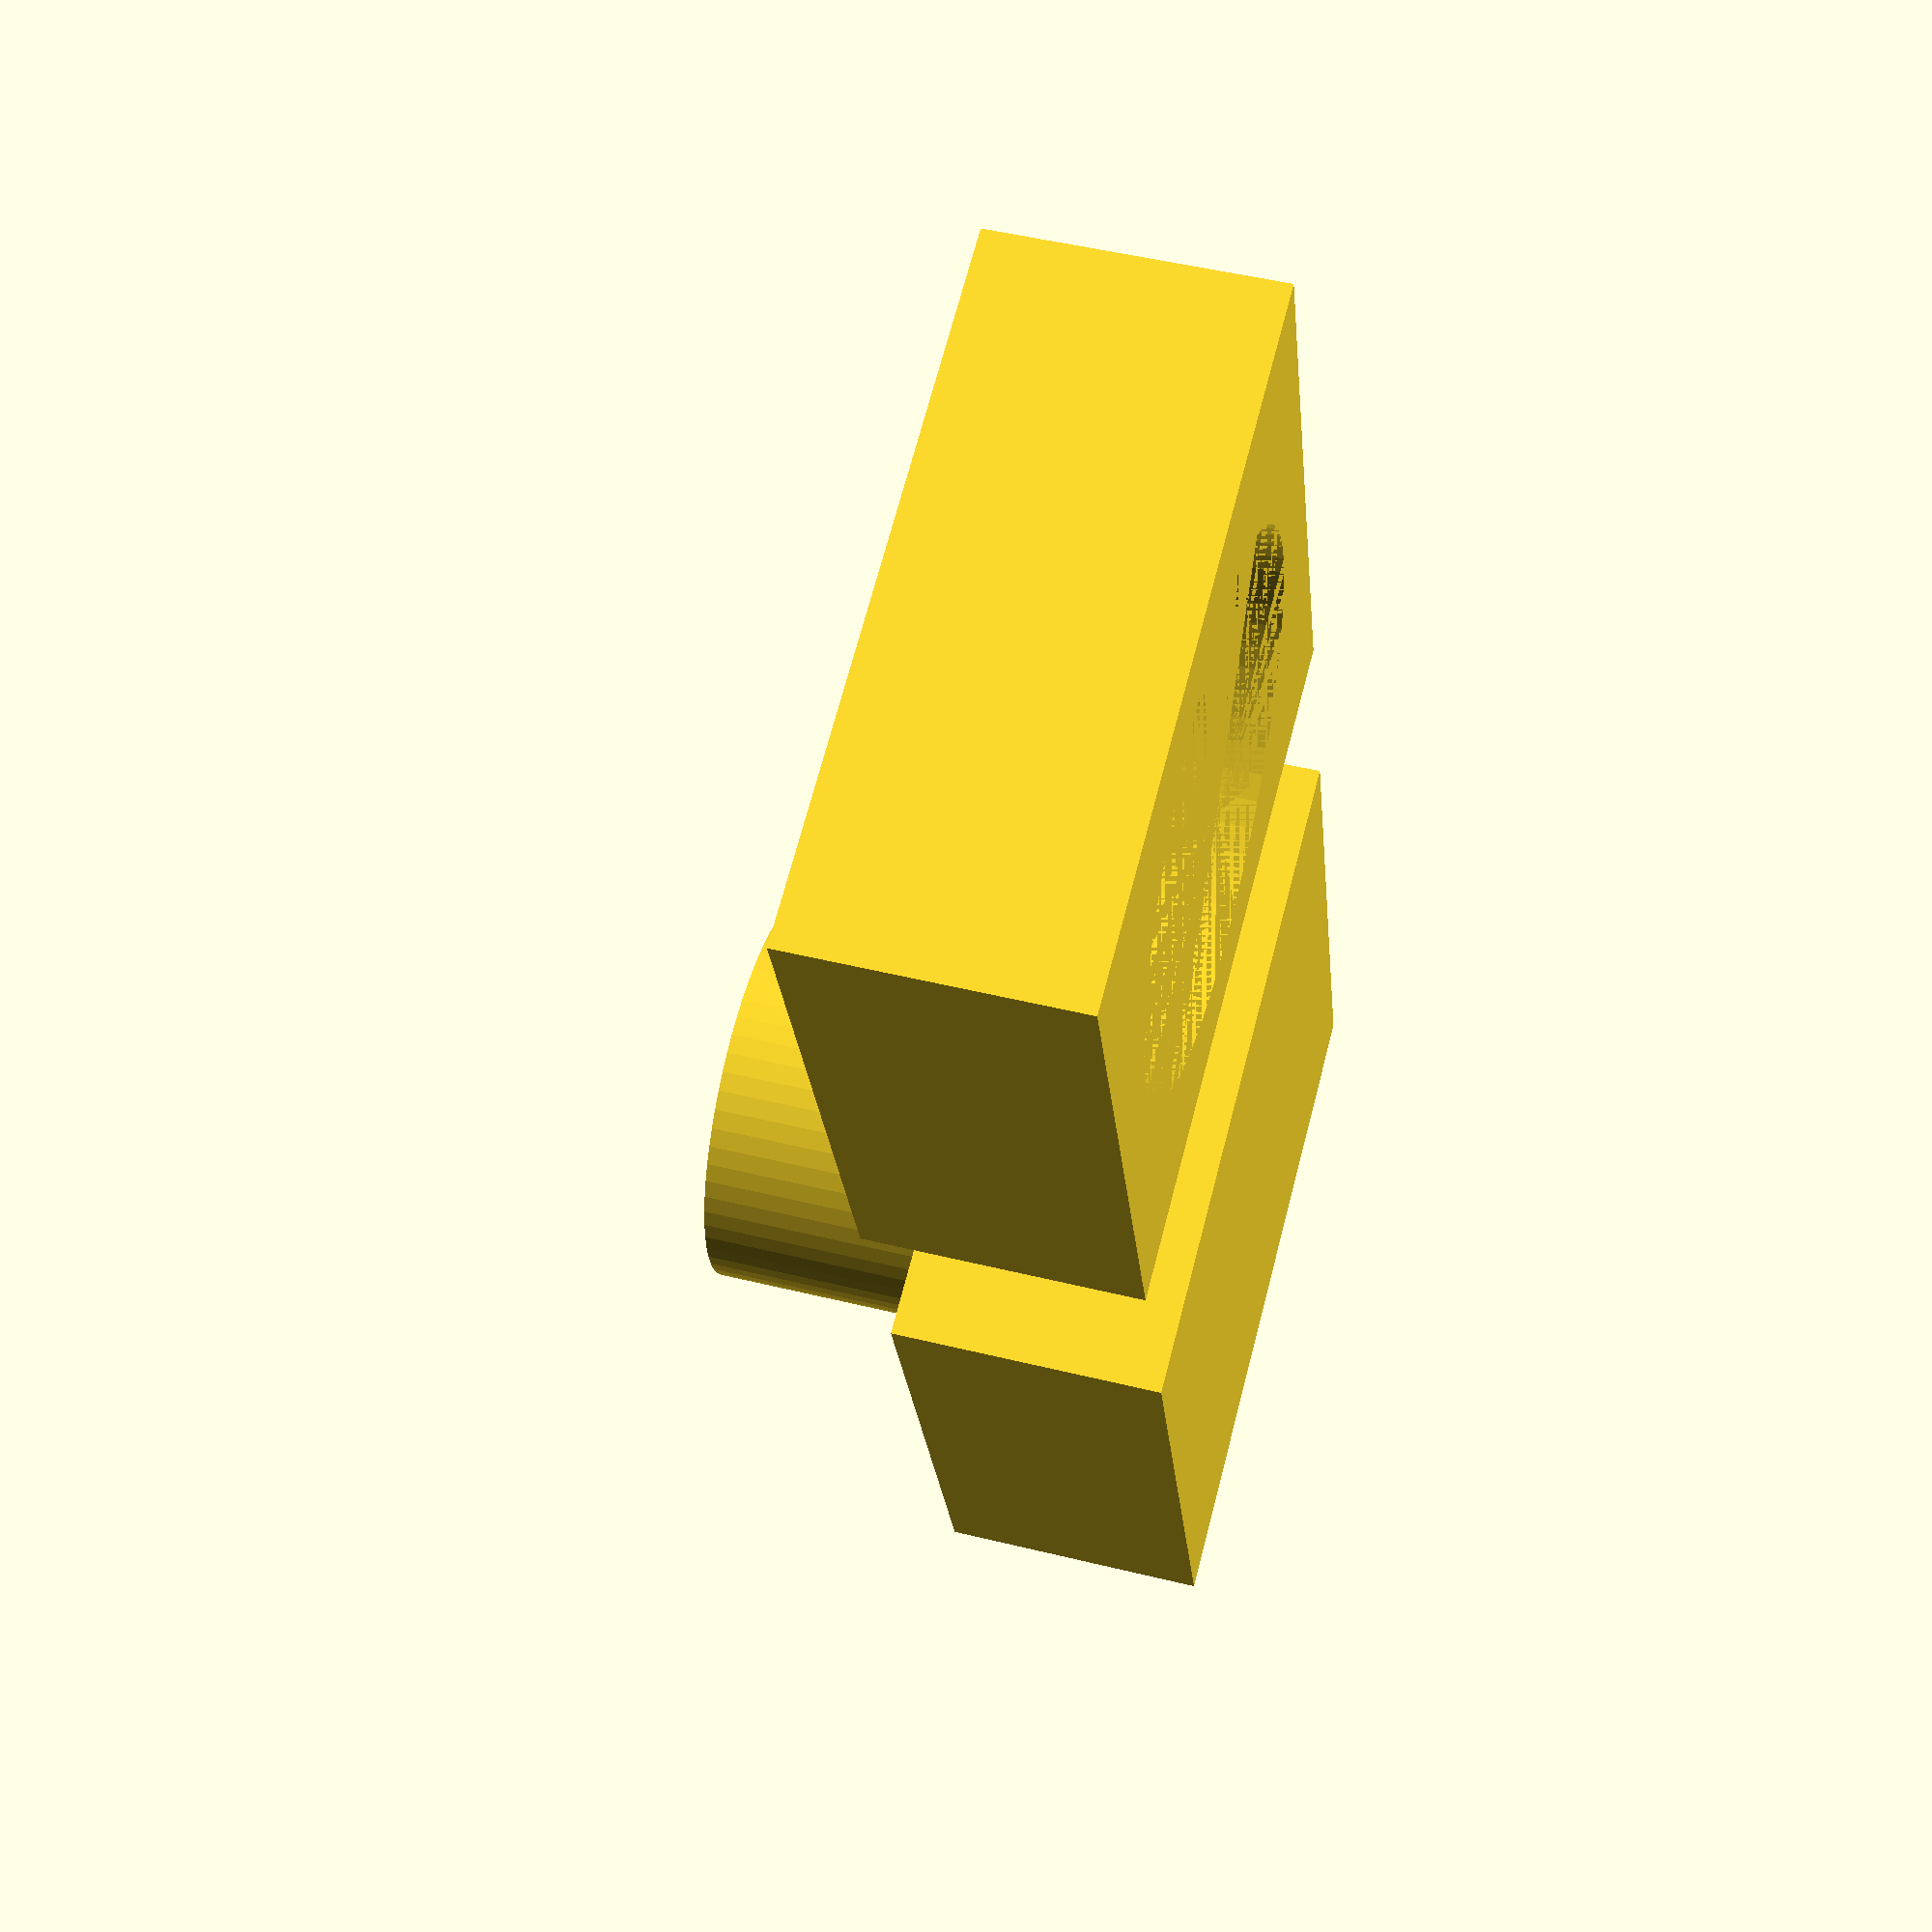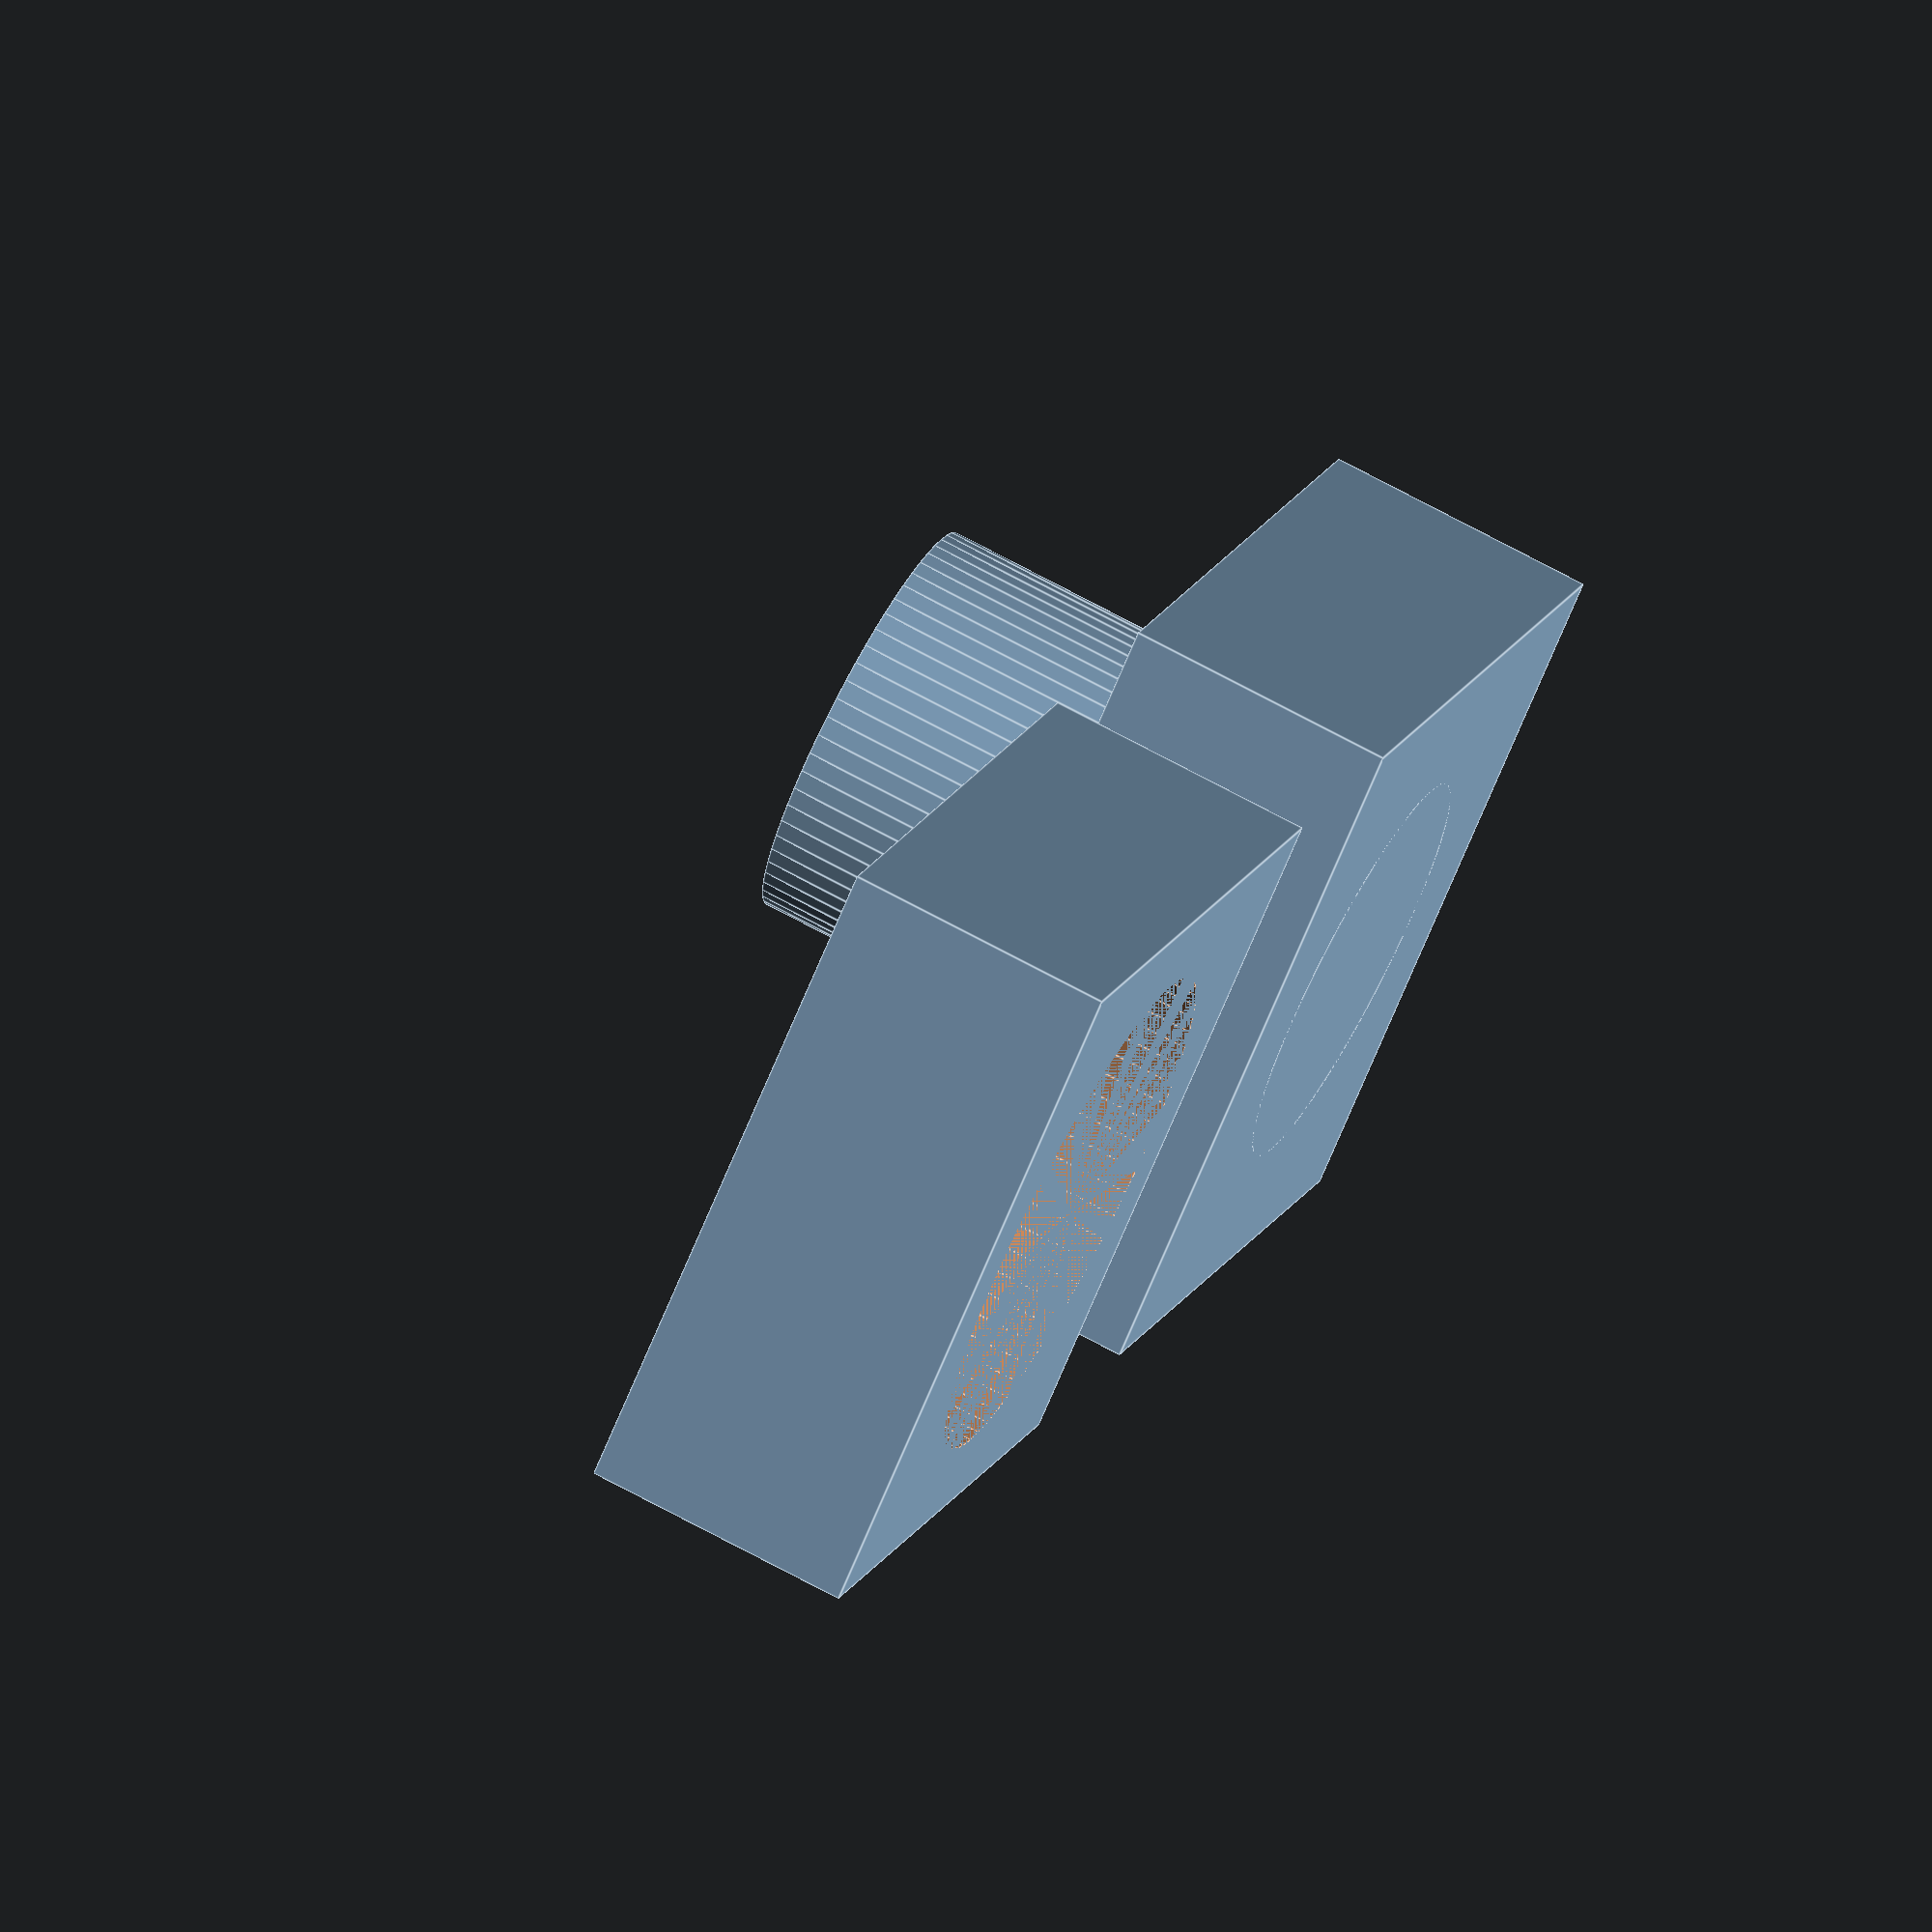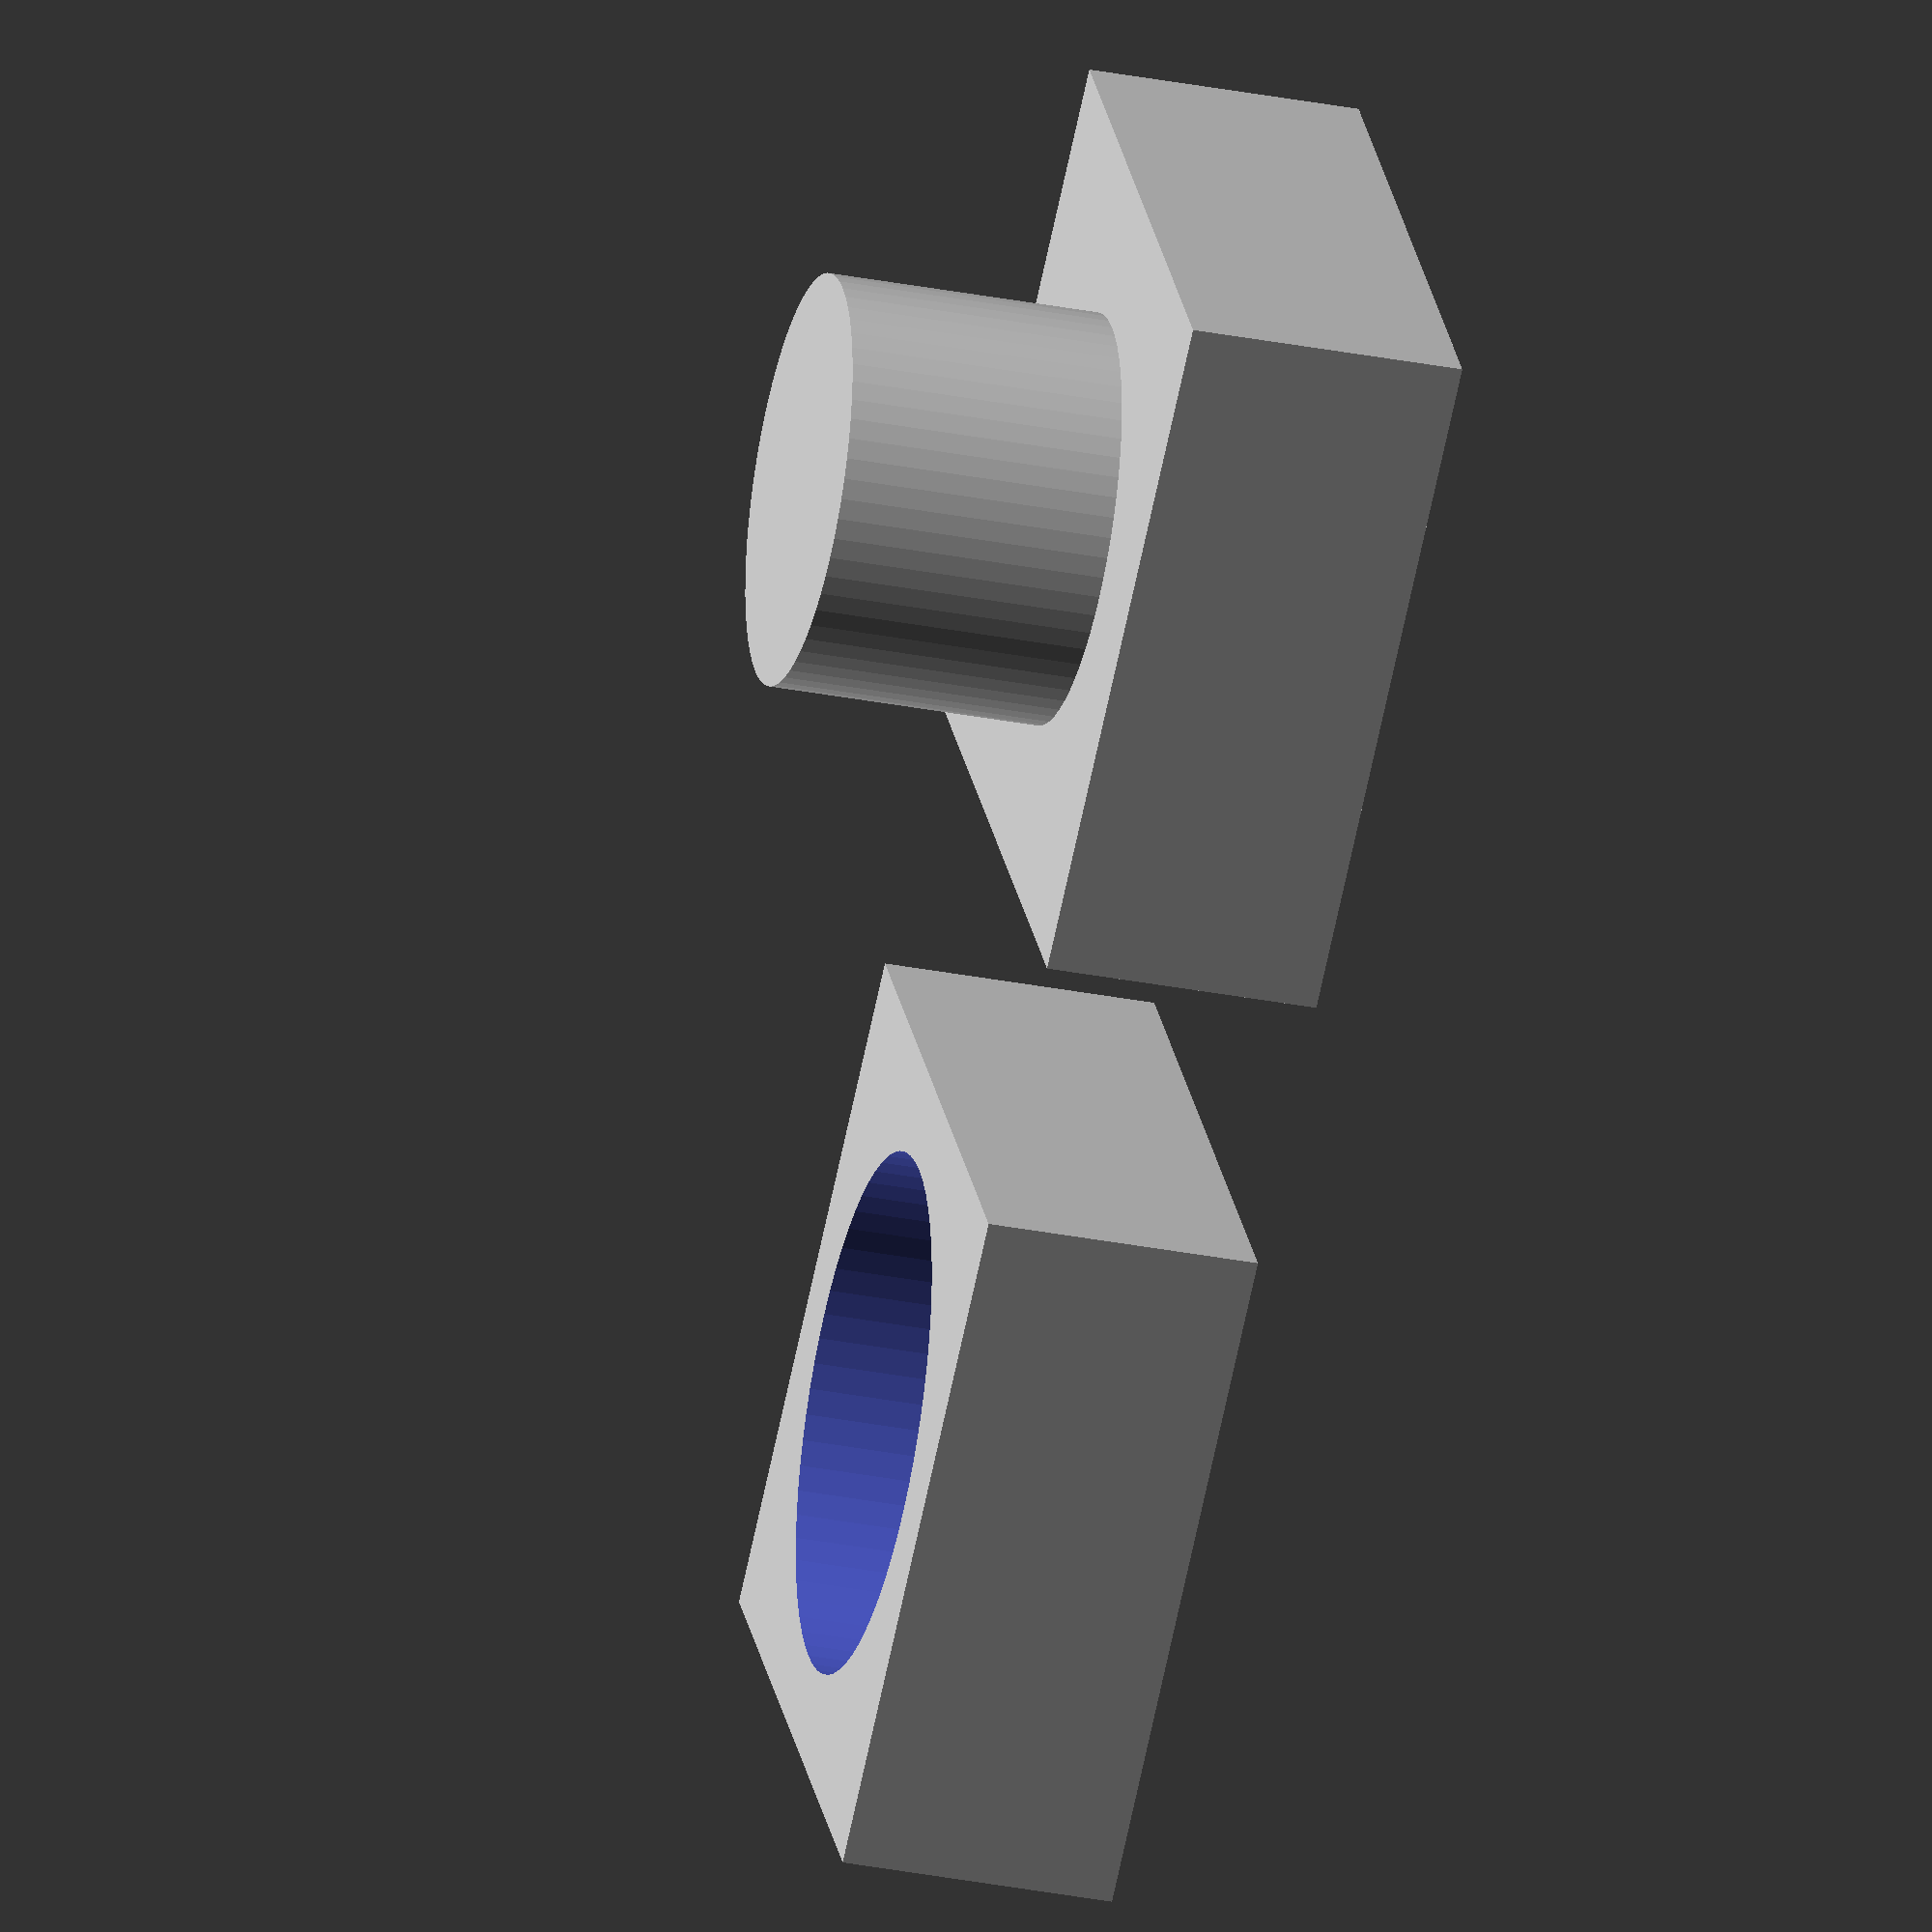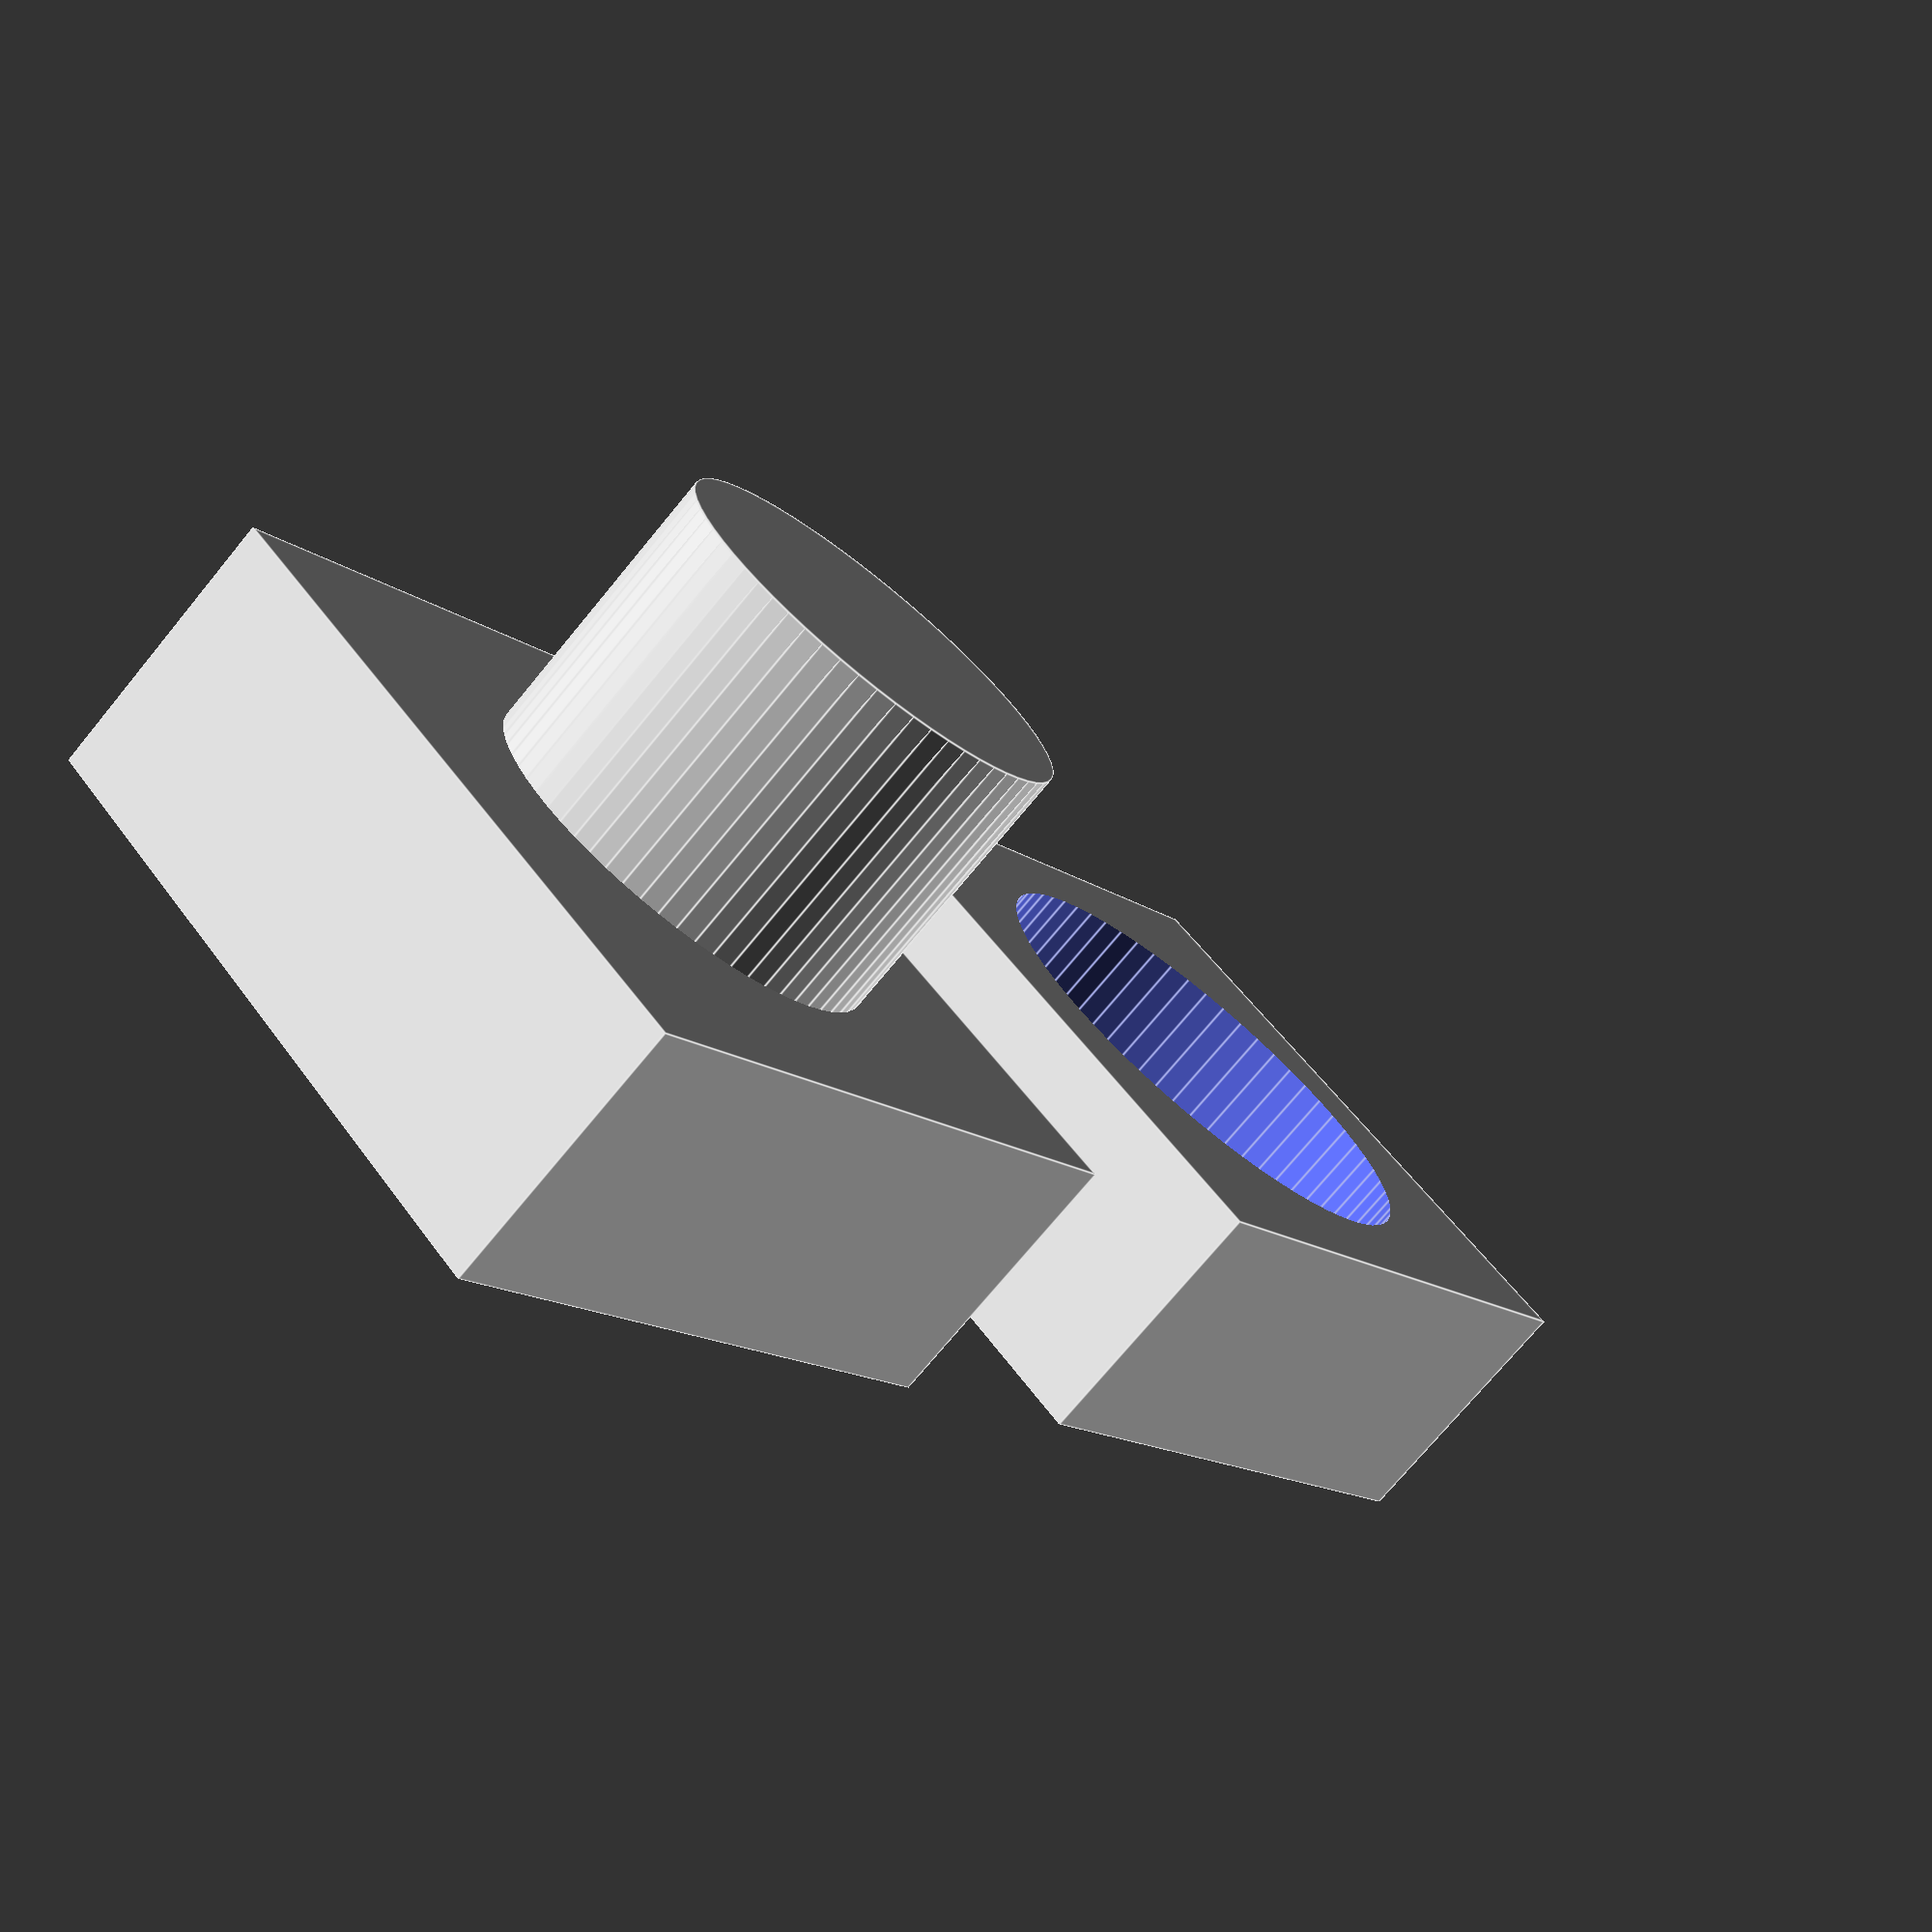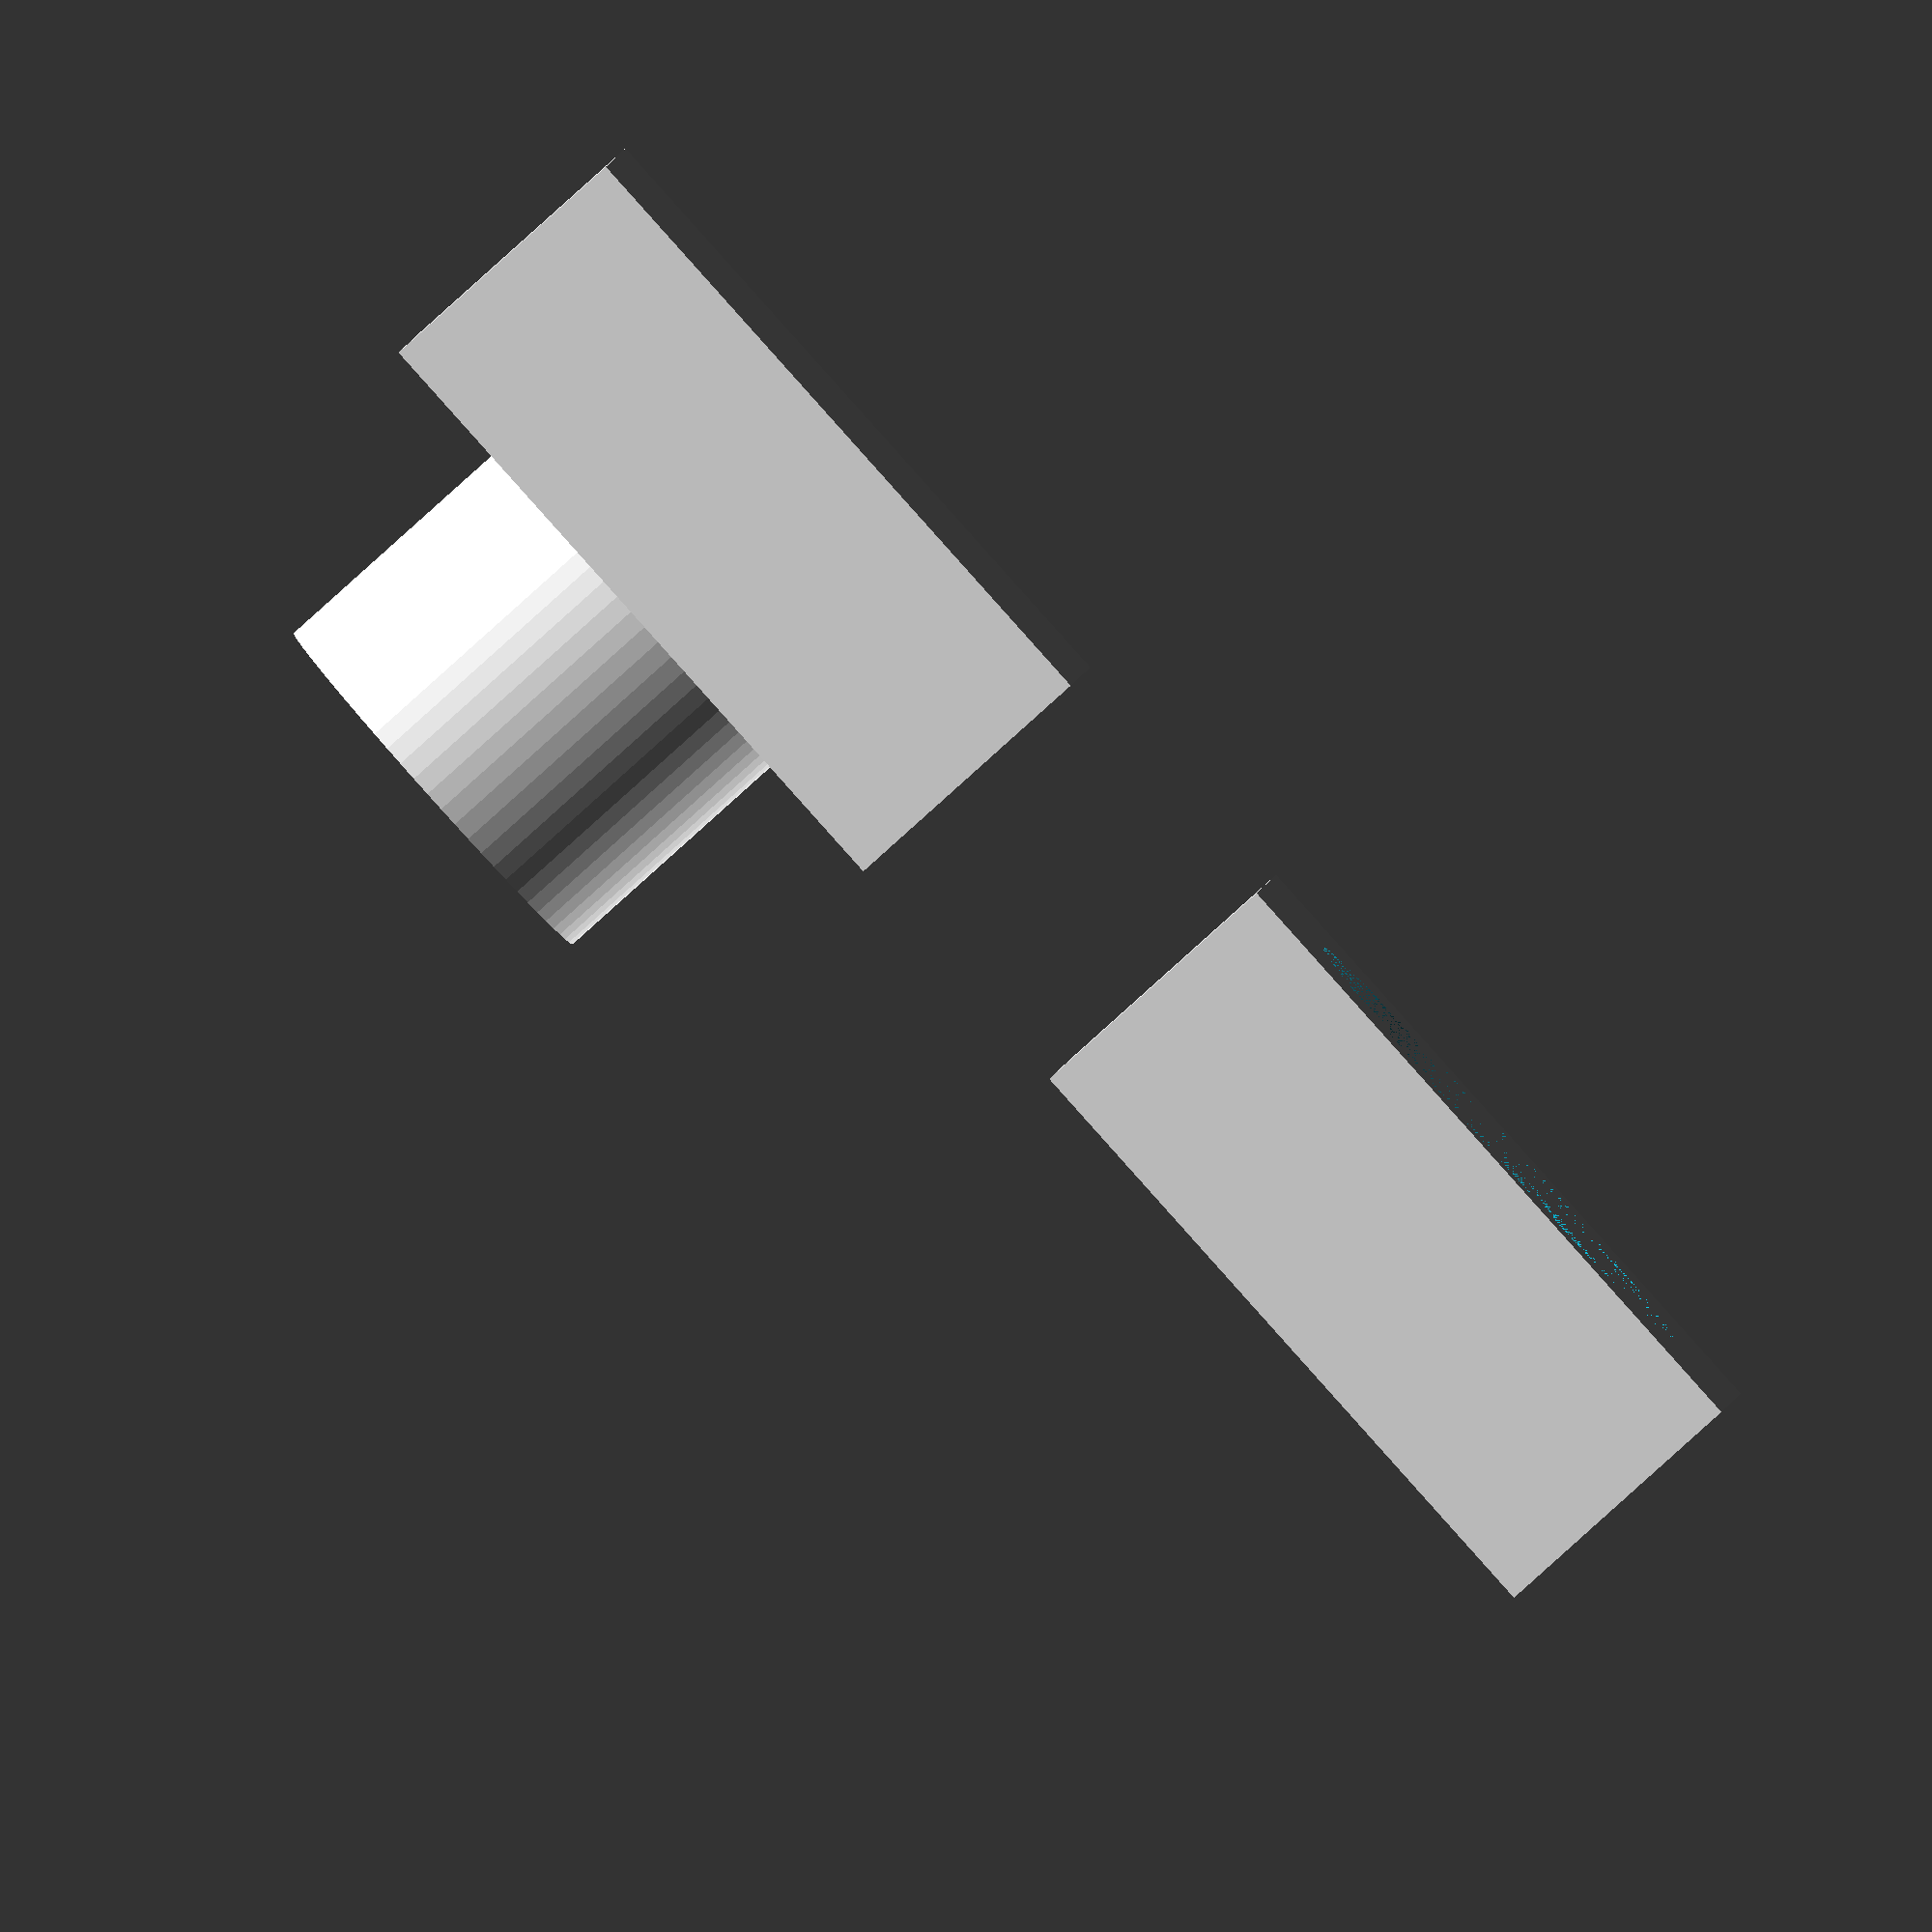
<openscad>
$fn = 64;
cube([5,5,2]);
translate([2.5,2.5,0]){
	cylinder(4,1.5,1.5);
}

translate([7,0,0]){
	difference(){
		cube([5,5,2]);
		translate([2.5,2.5,0]){
			cylinder(4,1.9,1.9);
		}
	}
}

</openscad>
<views>
elev=132.1 azim=109.6 roll=74.5 proj=p view=wireframe
elev=288.7 azim=307.3 roll=118.4 proj=o view=edges
elev=213.3 azim=324.6 roll=104.9 proj=o view=wireframe
elev=72.9 azim=313.3 roll=320.6 proj=p view=edges
elev=86.7 azim=177.6 roll=131.9 proj=o view=solid
</views>
